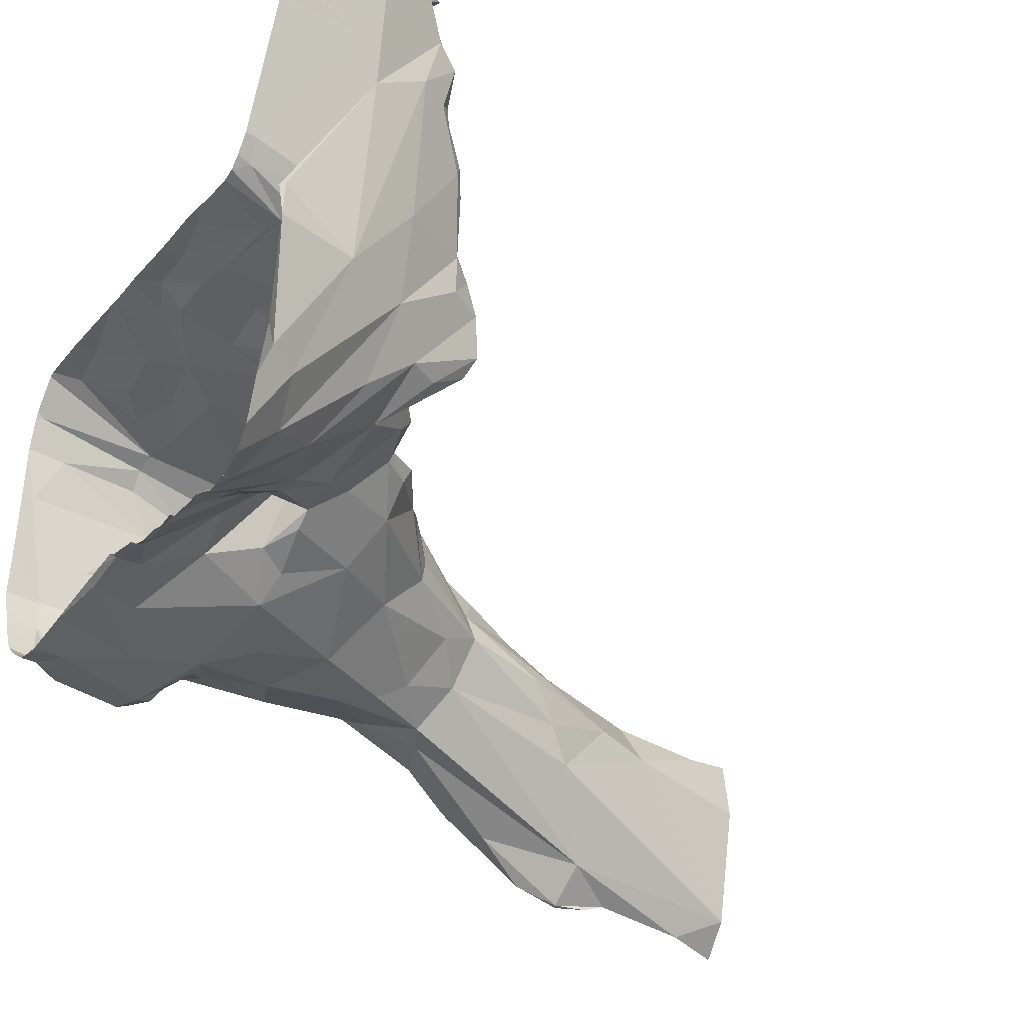
<metadata>
{"format":"obj","ext":"obj","renderer":"f3d","projection":"perspective","resolution":1024,"background":"white","views":[{"elev":-29.8,"azim":-33.1,"up":"+Y"}]}
</metadata>
<code>
v 108.2 -63.8 1423
v 98 -61.44 1422
v 95.72 -63.22 1431
v 98.52 -61.66 1422
v 98.2 -64.53 1426
v 96.41 -64.74 1425
v 103.5 -62.44 1423
v 96.09 -63.74 1422
v 98.43 -61.96 1427
v 98.05 -56.93 1432
v 97.46 -63.67 1428
v 97.05 -63.78 1430
v 98.61 -61.97 1430
v 108.4 -65.94 1423
v 96.03 -64.98 1423
v 102.9 -62.63 1425
v 102.7 -63.1 1425
v 97.82 -57.81 1431
v 96.85 -62.44 1422
v 101.3 -62.83 1426
v 101.2 -62.21 1426
v 102.8 -63.52 1425
v 95.74 -61.28 1422
v 97.36 -63.54 1428
v 98.37 -62.27 1428
v 97.78 -62.3 1428
v 105.9 -67.12 1423
v 106.9 -67.01 1423
v 103.2 -64.37 1422
v 106 -64.21 1424
v 103.6 -64.01 1422
v 98.19 -63.72 1427
v 96.93 -61.26 1431
v 97.97 -60.02 1431
v 104.5 -63.58 1425
v 104.5 -63.86 1422
v 103.9 -65.55 1422
v 98.31 -64.14 1426
v 102.1 -63.77 1425
v 100.5 -63.9 1426
v 101.2 -63.22 1426
v 99.93 -64.7 1425
v 100.6 -64.9 1424
v 101.2 -64.83 1425
v 99.35 -63.86 1427
v 101.7 -64.54 1425
v 96.99 -63.67 1428
v 98.24 -61.84 1428
v 98.38 -62.76 1429
v 104.2 -65.5 1422
v 98.2 -63.5 1427
v 104.8 -64.49 1425
v 99.33 -64.93 1424
v 102.3 -64.96 1424
v 101.7 -64.65 1423
v 104.4 -66.17 1423
v 97.85 -63.91 1427
v 98.06 -61.35 1430
v 107 -63.63 1424
v 102.5 -65.11 1424
v 96.29 -64.06 1430
v 96.19 -63.42 1431
v 102 -63.87 1422
v 98.71 -62.29 1428
v 98.71 -62.23 1427
v 108.7 -67.14 1423
v 97.76 -62.68 1430
v 101.7 -63.01 1422
v 103 -65.06 1423
v 106 -66.53 1424
v 108.4 -64.01 1424
v 104.3 -63.84 1425
v 107 -64.47 1424
v 108.4 -67.31 1423
v 102.7 -64.32 1425
v 105.2 -65.09 1424
v 95.86 -59.29 1427
v 99.79 -61.02 1425
v 96.59 -59.72 1424
v 98.69 -64.87 1425
v 97.72 -60.32 1427
v 95.86 -59.25 1424
v 95.9 -59.27 1426
v 99.66 -61.01 1426
v 98.27 -57.95 1431
v 99.76 -62.63 1428
v 99.43 -61.9 1428
v 101 -61.76 1426
v 98.56 -61.32 1427
v 97.9 -65.06 1424
v 99.11 -61.37 1428
v 102 -62.22 1425
v 96.5 -59.65 1424
v 106.5 -63.48 1423
v 103.9 -63.01 1424
v 100.5 -61.26 1425
v 96.14 -63.17 1422
v 99.8 -64.71 1423
v 100.4 -62.56 1427
v 99.11 -62.02 1430
v 96.55 -64.21 1429
v 98.17 -61.33 1428
v 96.49 -64.19 1428
v 97.4 -63.72 1428
v 95.71 -59.23 1428
v 99.22 -60.74 1426
v 97.68 -60.18 1423
v 96.31 -59.59 1427
v 97.25 -59.94 1424
v 96.33 -59.64 1426
v 96.42 -59.65 1429
v 97.85 -60.55 1427
v 97.71 -60.35 1428
v 98.02 -60.54 1427
v 96.93 -63.72 1427
v 99.14 -61.04 1427
v 99.13 -61.33 1429
v 98.09 -60.95 1428
v 100.9 -61.58 1424
v 99.7 -61.69 1430
v 97.69 -63.22 1422
v 97.68 -60.2 1425
v 96.39 -59.65 1428
v 96.16 -59.49 1426
v 97 -59.83 1425
v 96.04 -64.53 1426
v 97.01 -64.12 1426
v 99.26 -61.19 1429
v 99.09 -60.04 1430
v 99.71 -63.17 1427
v 99.22 -62.24 1429
v 100.8 -62.33 1426
v 99.12 -60.65 1430
v 98.8 -58.82 1431
v 97.75 -56.37 1432
v 98.51 -58.1 1431
v 97.14 -59.32 1430
v 98.16 -57.61 1431
v 104.2 -62.71 1423
v 99.07 -61.68 1428
v 101.2 -61.73 1425
v 108.5 -64.07 1423
v 101.4 -61.64 1423
v 99.9 -61.04 1423
v 99.27 -62.94 1422
v 98.84 -62.13 1422
v 99.19 -60.65 1423
v 99.21 -60.67 1425
v 98.74 -63.13 1428
v 99.28 -62.57 1428
v 96.85 -65.07 1424
v 97.77 -60.32 1427
v 97.89 -60.46 1428
v 99.32 -61.54 1428
v 98.75 -60.6 1429
v 95.77 -64.7 1429
v 99.46 -61.95 1428
v 98.97 -61.93 1429
v 99.24 -61.68 1429
v 99.19 -61.65 1429
v 99.95 -61.98 1427
v 99.38 -62.3 1428
v 100.2 -61.86 1427
v 100.4 -61.32 1426
v 99.84 -61.65 1427
v 100.5 -61.59 1426
v 105.7 -63.33 1424
v 95.77 -64.84 1430
v 98.16 -63.38 1428
v 97.94 -65.07 1424
v 105.2 -63.05 1423
v 99.32 -64.04 1422
v 98.26 -64.95 1424
v 98.7 -64.66 1423
v 100.5 -64.24 1422
v 99.28 -64.44 1423
v 98.62 -61.12 1422
v 101 -63.36 1422
v 100.4 -62.66 1422
v 104.4 -62.92 1422
v 95.65 -64.74 1427
v 95.68 -64.63 1427
v 95.78 -64.5 1428
v 95.63 -64.73 1428
v 109.4 -66.61 1423
v 95.69 -58.79 1430
v 95.76 -59.14 1430
v 109.3 -63.84 1423
v 95.54 -61.22 1431
v 95.59 -60.5 1431
v 95.61 -64.52 1426
v 95.62 -64.65 1425
v 96.76 -56.37 1432
v 101.6 -62.44 1422
v 102.8 -62.44 1422
v 101.6 -61.98 1422
v 99.21 -61.76 1427
v 99.83 -61.38 1422
v 100.8 -62.18 1422
v 101 -61.92 1422
v 102.4 -62.47 1422
v 98.39 -60.35 1428
v 98.07 -60.37 1426
v 105 -63.92 1422
v 99.67 -60.76 1430
v 100.4 -61.21 1423
v 96.9 -58.32 1432
v 99 -59.05 1431
v 105.2 -65.2 1422
v 106.8 -64.2 1422
v 105.5 -64.39 1422
v 105.3 -66.34 1422
v 107.3 -65.12 1422
v 96.87 -64.42 1422
v 97.41 -63.71 1422
v 102.4 -62.14 1422
v 96.34 -64.82 1422
v 99.82 -61.39 1430
v 101.7 -64.35 1422
v 99.52 -60.41 1430
v 99.84 -61.33 1430
v 97.99 -60.04 1430
v 99.05 -60 1430
v 97.57 -60.19 1422
v 97.91 -64.59 1422
v 98.36 -64.5 1423
v 102.6 -63.07 1422
v 105.1 -65.97 1422
v 104.8 -66.22 1422
v 98.09 -60.28 1425
v 105.5 -66.01 1422
v 98.42 -57.24 1431
v 97.43 -65.31 1423
v 98.98 -60.59 1430
v 97.36 -59.94 1429
v 106.5 -67.12 1423
v 107.8 -64.22 1422
v 95.92 -64.51 1422
v 95.76 -64.87 1423
v 107 -64.67 1422
v 105.3 -63.73 1422
v 97.53 -60.65 1422
v 104.7 -63.23 1422
v 95.65 -59.82 1422
v 106.5 -65.87 1423
v 107.5 -66.09 1423
v 97.05 -59.86 1423
v 95.97 -59.32 1423
v 97.53 -60.34 1422
v 98.53 -58.03 1431
v 98.47 -57.79 1431
v 97.31 -65.23 1423
v 97.55 -65.09 1422
v 97.8 -56.41 1431
v 97.19 -59.89 1427
v 97.27 -60.02 1426
v 96.19 -60.49 1422
v 97.78 -64.1 1422
v 105.5 -66.8 1423
v 105.2 -66.83 1423
v 98.6 -63.95 1422
v 96.53 -59.68 1429
v 103.3 -63.11 1422
v 98.87 -60.68 1428
v 98.01 -64.61 1423
v 98.04 -64.9 1423
v 97.83 -65.04 1423
v 99.41 -60.29 1430
v 97.78 -64.77 1422
v 97.96 -60.63 1427
v 108.3 -64.98 1422
v 99.33 -61.22 1429
v 97.73 -65.19 1423
v 97.48 -60.09 1428
v 99.6 -61.55 1422
v 106 -67.12 1423
v 99.13 -59.74 1430
v 98.88 -58.6 1431
v 97.85 -64.98 1423
v 99.08 -60.75 1429
v 98.17 -56.85 1431
v 98.05 -62.79 1427
v 98.84 -59.05 1430
v 97.91 -60.22 1428
v 98.34 -60.82 1427
v 100.3 -61.31 1422
v 99.17 -60.89 1422
v 98.29 -57.13 1431
v 99.33 -62.05 1428
v 99.09 -60.91 1429
v 103.8 -62.85 1422
v 99.99 -62.25 1428
v 105.5 -65.91 1422
v 105.9 -65.31 1422
v 107.8 -64.62 1422
v 106.3 -64.83 1422
v 106.2 -63.7 1422
v 97.8 -56.28 1432
v 96.92 -56.28 1432
v 95.53 -62.38 1422
v 95.53 -64.6 1427
v 95.53 -59.18 1428
v 95.53 -64.38 1422
v 95.53 -64.72 1424
v 95.53 -64.57 1422
v 95.53 -60.47 1422
v 95.53 -64.84 1423
v 95.53 -59.22 1429
v 95.53 -59.26 1429
v 95.53 -64.83 1428
v 95.53 -64.78 1428
v 95.53 -59.28 1429
v 95.53 -59.18 1425
v 95.53 -59.19 1428
v 95.53 -64.89 1423
v 95.53 -59.21 1429
v 95.53 -59.16 1424
v 95.53 -64.44 1426
v 95.53 -59.2 1425
v 95.53 -59.2 1425
v 95.53 -59.2 1425
v 95.53 -64.99 1430
v 95.53 -64.8 1428
v 95.53 -59.23 1422
v 95.53 -58.77 1430
v 95.53 -64.98 1430
v 95.53 -56.73 1431
v 95.53 -64.8 1430
v 95.53 -59.56 1422
v 95.53 -63.11 1422
v 95.53 -65.02 1430
v 95.53 -62.68 1431
v 95.53 -59.2 1423
v 95.53 -64.79 1427
v 95.53 -64.44 1431
v 95.53 -59.18 1423
v 95.53 -56.66 1431
v 95.53 -56.3 1431
v 95.53 -61.34 1422
v 95.53 -58.7 1430
v 95.53 -59.16 1424
v 95.53 -64.5 1426
v 95.53 -64.2 1422
v 95.53 -59.2 1427
v 95.53 -64.88 1429
v 95.53 -63.79 1422
v 95.53 -64.56 1425
v 95.53 -64.53 1426
v 95.53 -65.03 1430
v 95.53 -64.86 1429
v 95.53 -56.76 1431
v 95.53 -65.02 1430
v 95.53 -59.73 1422
v 95.53 -59.2 1427
v 95.53 -63.74 1431
v 95.53 -59.17 1426
v 95.53 -64.89 1428
v 95.53 -59.28 1429
v 95.53 -59.84 1422
v 95.53 -64.72 1427
v 95.53 -59.18 1426
v 95.53 -64.79 1428
v 95.53 -64.74 1424
v 95.53 -63.03 1431
v 95.53 -60.39 1422
v 95.53 -59.05 1430
v 95.53 -64.83 1424
v 95.53 -64.88 1423
v 95.53 -59.17 1426
v 95.53 -63.53 1422
v 109.4 -65.19 1423
v 109.4 -64.68 1423
v 109.4 -66.63 1423
v 109.4 -65.92 1423
v 95.53 -59.19 1426
v 95.53 -59.18 1426
v 95.53 -59.19 1427
v 95.53 -59.19 1428
v 95.53 -59.27 1429
v 95.53 -58.38 1430
v 95.53 -58.05 1430
v 95.53 -57.73 1430
v 95.53 -57.41 1430
v 95.53 -57.09 1431
v 109.4 -65.55 1423
v 109.4 -64.45 1423
v 96.95 -56.91 1431
v 97.51 -56.28 1432
v 97.21 -56.28 1432
v 96.79 -56.69 1432
v 96.81 -57.02 1432
v 96.83 -57.34 1432
v 96.86 -57.67 1432
v 96.88 -57.99 1432
v 96.74 -58.59 1431
v 96.58 -58.86 1431
v 96.41 -59.14 1431
v 96.25 -59.41 1431
v 96.08 -59.68 1431
v 95.92 -59.96 1431
v 95.76 -60.23 1431
v 95.57 -60.74 1431
v 95.56 -60.98 1431
v 95.54 -61.59 1431
v 95.54 -61.95 1431
v 95.53 -62.32 1431
v 95.53 -63.27 1431
v 95.53 -63.5 1431
v 95.53 -63.98 1431
v 95.53 -64.21 1431
v 95.53 -64.57 1427
v 95.53 -64.62 1425
v 95.53 -64.67 1425
v 95.53 -64.7 1422
v 95.53 -62.87 1422
v 95.53 -62.63 1422
v 95.53 -62.04 1422
v 95.53 -61.69 1422
v 95.53 -61.05 1422
v 95.53 -60.76 1422
v 95.53 -60.12 1422
v 95.53 -59.17 1423
v 95.53 -59.17 1424
v 95.53 -59.17 1424
v 95.53 -59.18 1425
v 95.53 -59.19 1425
v 109.4 -66.1 1423
v 109.4 -66.71 1423
v 109.3 -67.49 1423
v 109.2 -66.94 1424
v 109.3 -66.1 1424
v 109.3 -64.89 1424
v 109.3 -63.9 1424
v 109.3 -63.93 1423
v 109.4 -66.26 1423
v 109.4 -66.44 1423
v 97.93 -56.28 1432
v 97.82 -56.3 1432
v 95.53 -56.28 1431
v 97.62 -56.28 1431
v 95.67 -60.49 1431
v 97.5 -56.3 1431
v 95.53 -59.25 1429
v 95.53 -65.02 1430
v 95.53 -64.87 1429
v 95.53 -64.79 1424
v 109.4 -66.27 1423
v 109.4 -66.45 1423
v 109.4 -66.53 1423
v 97.38 -56.28 1431
v 97.49 -56.28 1431
v 97.75 -56.28 1432
v 97.8 -56.28 1432
v 97.61 -56.28 1431
v 97.93 -56.28 1432
v 96.01 -56.28 1431
v 97.81 -56.28 1432
v 97.89 -56.28 1432
v 97.84 -56.28 1432
v 109.4 -66.63 1423
v 109.4 -64.9 1423
v 109.4 -65.92 1423
v 109.4 -64.82 1423
v 109.4 -66.27 1423
v 109.4 -66.27 1423
v 109.4 -65.46 1422
v 109.4 -65.46 1422
v 109.4 -65.41 1422
v 109.4 -64.47 1423
v 109.4 -64.52 1423
v 109.4 -64.81 1423
v 109.4 -66.63 1423
v 109.4 -66.63 1423
v 109.4 -66.63 1423
v 109.4 -66.63 1423
v 109.4 -66.63 1423
v 109.4 -65.46 1422
v 109.4 -66.63 1423
v 109.4 -66.63 1423
v 109.4 -64.95 1423
g texture_0
f 2 257 23
f 5 57 38
f 127 5 6
f 7 171 167
f 8 214 97
f 9 197 65
f 11 101 12
f 12 49 11
f 14 466 271
f 15 151 233
f 16 95 17
f 18 207 10
f 22 20 21
f 21 88 17
f 23 19 2
f 25 24 51
f 27 28 236
f 30 76 52
f 31 36 263
f 29 50 31
f 69 37 29
f 34 18 134
f 30 72 35
f 35 59 30
f 14 66 429
f 36 209 204
f 192 347 191
f 363 304 192
f 15 367 446
f 57 32 38
f 434 1 142
f 2 19 4
f 39 75 46
f 39 40 41
f 22 75 39
f 31 227 68
f 28 70 74
f 42 44 43
f 44 40 46
f 19 121 146
f 46 54 44
f 130 45 149
f 14 28 66
f 48 26 25
f 12 168 61
f 76 75 52
f 52 72 30
f 14 246 28
f 33 3 189
f 43 55 53
f 42 43 53
f 98 53 55
f 27 260 56
f 50 209 36
f 282 51 57
f 28 74 66
f 17 95 35
f 193 299 135
f 38 45 5
f 61 67 12
f 32 51 149
f 32 45 38
f 37 69 60
f 29 31 63
f 189 441 33
f 64 282 65
f 289 140 64
f 65 197 289
f 65 282 9
f 58 62 33
f 61 58 67
f 68 63 31
f 69 219 55
f 29 219 69
f 30 73 76
f 56 70 27
f 188 59 1
f 71 73 59
f 72 22 17
f 74 70 430
f 60 56 37
f 60 54 70
f 52 22 72
f 75 76 70
f 430 70 76
f 73 430 76
f 70 54 75
f 135 437 438
f 387 351 186
f 77 105 302
f 62 335 3
f 144 206 78
f 13 218 100
f 81 112 152
f 123 111 77
f 169 49 131
f 48 91 102
f 82 79 93
f 79 82 248
f 42 53 80
f 5 42 80
f 83 108 77
f 99 130 86
f 109 125 93
f 93 79 109
f 7 92 141
f 108 123 77
f 88 141 92
f 17 92 16
f 164 116 84
f 85 136 134
f 147 122 107
f 111 309 105
f 114 285 112
f 85 251 136
f 130 150 86
f 157 154 87
f 11 350 101
f 128 290 117
f 115 181 184
f 104 51 24
f 24 47 104
f 41 22 39
f 48 25 140
f 92 139 95
f 94 297 1
f 127 282 57
f 5 80 90
f 54 43 44
f 132 163 166
f 20 132 21
f 1 297 142
f 7 139 92
f 63 219 29
f 172 261 176
f 110 124 125
f 41 130 99
f 45 130 40
f 49 13 100
f 91 264 118
f 103 47 183
f 104 47 103
f 103 11 104
f 148 78 84
f 24 26 47
f 48 102 26
f 282 47 26
f 124 83 369
f 83 77 356
f 110 108 83
f 207 18 33
f 131 49 158
f 183 362 156
f 115 182 181
f 153 113 118
f 129 208 277
f 86 150 162
f 162 292 86
f 160 49 120
f 102 91 118
f 97 215 121
f 121 19 97
f 109 247 107
f 122 109 107
f 47 282 115
f 177 242 2
f 145 261 172
f 110 83 124
f 93 125 320
f 123 262 111
f 108 110 256
f 126 115 127
f 387 186 137
f 129 34 134
f 42 40 44
f 40 42 45
f 58 34 129
f 149 150 130
f 150 169 131
f 99 163 132
f 13 58 133
f 18 34 33
f 10 207 394
f 10 193 135
f 134 208 129
f 137 283 138
f 133 58 129
f 138 283 250
f 137 138 442
f 45 42 5
f 13 133 205
f 41 99 132
f 25 64 140
f 72 17 35
f 101 350 352
f 168 12 101
f 119 141 96
f 162 150 157
f 87 289 162
f 145 146 121
f 78 206 96
f 147 144 78
f 5 90 6
f 149 51 169
f 151 90 233
f 55 54 60
f 152 112 270
f 140 289 87
f 40 130 41
f 89 197 9
f 165 197 116
f 116 197 89
f 102 89 9
f 9 282 26
f 115 282 127
f 103 183 156
f 156 350 103
f 157 131 158
f 159 154 157
f 75 22 52
f 158 49 117
f 117 272 159
f 117 49 160
f 161 99 292
f 128 117 160
f 159 272 154
f 91 140 154
f 154 272 91
f 92 17 88
f 289 292 162
f 165 163 161
f 163 165 166
f 165 164 166
f 165 116 164
f 132 166 21
f 166 164 88
f 166 88 21
f 35 95 167
f 167 59 35
f 73 30 59
f 103 350 11
f 49 100 120
f 160 221 128
f 12 67 13
f 75 54 46
f 11 49 169
f 169 51 104
f 104 11 169
f 363 192 151
f 80 53 90
f 90 53 173
f 142 297 237
f 171 94 167
f 167 94 1
f 237 386 142
f 172 176 175
f 180 94 171
f 95 139 167
f 173 53 174
f 53 98 174
f 98 176 226
f 55 43 54
f 175 176 98
f 55 219 175
f 175 98 55
f 194 199 68
f 63 68 178
f 175 219 63
f 179 146 145
f 179 145 175
f 62 3 33
f 126 191 182
f 183 47 184
f 151 192 6
f 168 352 444
f 62 61 328
f 434 188 1
f 74 430 429
f 192 191 126
f 192 126 6
f 23 257 365
f 257 244 365
f 244 329 353
f 293 228 212
f 66 74 429
f 37 229 50
f 228 209 50
f 229 56 260
f 229 260 259
f 293 212 231
f 210 211 296
f 211 209 294
f 180 291 243
f 216 291 7
f 243 36 204
f 243 241 297
f 209 228 294
f 36 31 50
f 172 175 145
f 179 175 178
f 199 146 179
f 175 63 178
f 201 196 194
f 196 286 200
f 143 286 196
f 227 31 263
f 227 194 68
f 194 227 201
f 199 178 68
f 194 196 200
f 194 200 199
f 179 178 199
f 242 257 2
f 196 216 143
f 201 195 216
f 23 339 97
f 23 97 19
f 2 4 177
f 217 8 238
f 144 287 286
f 146 4 19
f 241 243 204
f 228 293 294
f 29 37 50
f 216 196 201
f 200 286 198
f 229 37 56
f 27 276 259
f 245 294 293
f 245 293 231
f 28 276 236
f 259 231 212
f 259 260 27
f 273 279 253
f 226 174 98
f 195 263 291
f 4 275 177
f 229 259 212
f 212 228 229
f 70 28 27
f 267 265 279
f 214 217 253
f 263 195 201
f 206 144 286
f 275 146 199
f 198 275 200
f 275 199 200
f 36 243 263
f 180 243 297
f 94 180 297
f 167 139 7
f 297 241 210
f 271 213 246
f 271 246 14
f 14 429 428
f 216 195 291
f 296 240 210
f 294 245 213
f 295 386 237
f 1 59 167
f 240 237 210
f 177 275 198
f 246 213 245
f 213 240 294
f 240 296 294
f 271 295 213
f 295 237 240
f 28 246 276
f 211 210 241
f 209 211 204
f 269 253 279
f 259 276 231
f 211 294 296
f 226 225 265
f 173 170 90
f 4 146 275
f 174 265 266
f 273 267 279
f 233 170 267
f 46 40 39
f 173 266 170
f 170 266 267
f 253 217 252
f 90 151 6
f 176 261 226
f 220 128 221
f 120 221 160
f 218 221 120
f 161 197 165
f 157 150 131
f 218 120 100
f 22 41 20
f 133 268 205
f 220 221 205
f 67 58 13
f 159 158 117
f 158 159 157
f 292 289 161
f 128 220 234
f 264 272 280
f 235 155 222
f 202 153 264
f 89 102 270
f 9 26 102
f 272 117 290
f 290 234 155
f 81 114 112
f 32 149 45
f 87 154 140
f 106 203 230
f 164 84 78
f 164 78 96
f 69 55 60
f 169 150 149
f 122 147 148
f 252 239 233
f 57 5 127
f 143 216 7
f 148 147 78
f 261 145 215
f 258 261 215
f 206 119 96
f 148 230 122
f 245 231 276
f 289 197 161
f 157 87 162
f 7 141 143
f 210 237 297
f 352 168 101
f 27 236 276
f 282 25 51
f 25 282 64
f 263 243 291
f 174 226 265
f 41 132 20
f 264 91 272
f 205 218 13
f 118 264 153
f 208 278 283
f 290 280 272
f 208 134 278
f 65 289 64
f 223 283 137
f 254 281 438
f 288 281 254
f 251 138 250
f 232 251 85
f 138 251 288
f 268 129 277
f 281 10 438
f 288 232 281
f 223 268 277
f 161 163 99
f 291 180 7
f 188 71 59
f 188 433 71
f 232 288 251
f 234 223 222
f 137 222 223
f 277 283 223
f 234 290 128
f 18 232 85
f 127 6 126
f 255 123 108
f 137 186 187
f 235 187 262
f 256 255 108
f 438 10 135
f 285 270 112
f 248 224 247
f 79 248 247
f 242 249 257
f 198 287 177
f 286 287 198
f 123 255 274
f 283 278 250
f 256 114 81
f 184 181 334
f 244 257 249
f 122 230 125
f 247 109 79
f 295 240 213
f 203 256 125
f 263 201 227
f 249 287 147
f 107 247 224
f 258 225 261
f 203 125 230
f 284 153 202
f 250 278 136
f 89 270 285
f 290 155 280
f 220 205 268
f 133 129 268
f 280 155 202
f 106 84 116
f 114 203 106
f 155 284 202
f 152 274 255
f 118 113 102
f 264 280 202
f 123 274 262
f 284 274 153
f 284 262 274
f 81 152 255
f 220 268 223
f 152 270 113
f 235 222 137
f 34 58 33
f 114 256 203
f 262 284 235
f 262 358 111
f 187 308 262
f 187 235 137
f 274 152 113
f 234 222 155
f 125 256 110
f 49 12 13
f 365 306 23
f 107 224 147
f 122 125 109
f 225 226 261
f 24 25 26
f 249 177 287
f 121 215 145
f 84 106 148
f 211 241 204
f 224 248 333
f 62 58 61
f 283 277 208
f 15 363 151
f 115 126 182
f 252 233 273
f 225 279 265
f 106 230 148
f 217 214 8
f 77 344 377
f 245 276 246
f 182 301 360
f 249 242 177
f 286 143 206
f 266 173 174
f 233 267 273
f 295 271 386
f 57 51 32
f 253 258 215
f 144 147 287
f 119 143 141
f 95 16 92
f 140 91 48
f 184 47 115
f 70 56 60
f 164 141 88
f 288 254 138
f 223 234 220
f 155 235 284
f 116 89 285
f 285 114 116
f 73 71 433
f 116 114 106
f 184 311 323
f 111 105 77
f 225 258 269
f 90 170 233
f 85 134 18
f 258 253 269
f 153 274 113
f 279 225 269
f 270 102 113
f 224 244 249
f 124 319 125
f 134 136 278
f 22 21 17
f 7 180 171
f 253 252 273
f 119 206 143
f 86 292 99
f 224 324 244
f 265 267 266
f 214 215 97
f 255 256 81
f 252 217 239
f 141 164 96
f 250 136 251
f 147 224 249
f 10 281 232
f 232 18 10
f 82 93 321
f 239 217 238
f 233 239 15
f 228 50 229
f 218 205 221
f 214 253 215
f 82 341 248
f 181 182 360
f 238 305 239
f 135 299 389
f 438 440 254
f 442 387 137
f 442 138 254
f 442 254 440
f 322 168 349
f 345 445 156
f 345 156 357
f 301 182 191
f 191 348 411
f 347 342 191
f 318 191 342
f 192 304 413
f 302 105 314
f 186 351 384
f 341 82 317
f 82 313 425
f 359 244 353
f 77 302 378
f 344 77 354
f 3 335 410
f 338 337 387
f 351 387 327
f 309 314 105
f 369 361 124
f 356 369 83
f 362 357 156
f 320 321 93
f 348 191 318
f 331 326 168
f 349 168 326
f 328 61 168
f 328 168 322
f 328 335 62
f 3 332 406
f 332 3 364
f 362 183 184
f 362 184 310
f 111 312 379
f 97 339 418
f 303 238 8
f 303 8 343
f 334 311 184
f 124 361 375
f 370 8 97
f 370 97 330
f 346 8 370
f 343 8 346
f 358 312 111
f 443 262 308
f 23 306 420
f 333 324 224
f 97 300 416
f 315 15 368
f 333 248 336
f 325 186 340
f 310 184 323
f 305 238 303
f 319 320 125
f 324 329 244
f 82 321 426
f 367 15 315
f 248 341 422
f 316 308 187
f 316 187 366
f 244 359 421
f 366 187 186
f 366 186 325
f 3 355 408
f 360 334 181
f 239 305 414
f 368 15 239
f 368 239 307
f 327 387 337
f 142 386 434
f 385 477 14
f 375 319 124
f 376 356 77
f 377 376 77
f 378 354 77
f 379 309 111
f 380 340 186
f 381 380 186
f 382 381 186
f 383 382 186
f 384 383 186
f 439 338 387
f 388 298 135
f 389 388 135
f 390 193 10
f 391 390 10
f 392 391 10
f 393 392 10
f 394 393 10
f 395 207 441
f 396 395 441
f 397 396 441
f 398 397 441
f 399 398 441
f 400 399 441
f 401 400 441
f 441 190 401
f 403 402 441
f 404 189 3
f 405 404 3
f 406 405 3
f 407 364 3
f 408 407 3
f 409 355 3
f 410 409 3
f 411 301 191
f 412 347 192
f 413 412 192
f 414 307 239
f 415 330 97
f 416 415 97
f 417 300 97
f 418 417 97
f 419 339 23
f 420 419 23
f 421 365 244
f 422 336 248
f 423 317 82
f 424 423 82
f 425 424 82
f 426 313 82
f 427 385 14
f 428 427 14
f 431 430 73
f 432 431 73
f 433 432 73
f 372 386 271
f 449 185 373
f 298 457 437
f 437 455 438
f 438 452 440
f 439 387 456
f 371 461 385
f 433 434 371
f 385 427 371
f 386 371 434
f 433 188 434
f 433 371 432
f 432 371 431
f 427 431 371
f 427 428 431
f 428 430 431
f 428 429 430
f 372 470 386
f 386 469 463
f 373 475 478
f 298 453 457
f 441 402 190
f 448 447 435
f 449 448 436
f 298 437 135
f 441 189 403
f 441 207 33
f 374 447 464
f 443 358 262
f 444 331 168
f 445 350 156
f 446 363 15
f 447 374 435
f 447 373 476
f 448 373 447
f 448 435 436
f 449 436 185
f 449 373 448
f 450 442 451
f 452 438 459
f 459 438 458
f 451 442 440
f 451 440 454
f 457 455 437
f 455 458 438
f 452 454 440
f 456 387 442
f 456 442 450
f 466 467 271
f 477 466 14
f 468 372 271
f 468 271 467
f 461 480 385
f 477 385 480
f 461 371 386
f 461 386 463
f 470 469 386
f 471 372 468
f 464 462 374
f 479 373 478
f 470 372 471
f 476 465 447
f 475 373 473
f 464 447 465
f 476 373 479
f 473 373 474
f 474 373 472
f 472 373 460

</code>
